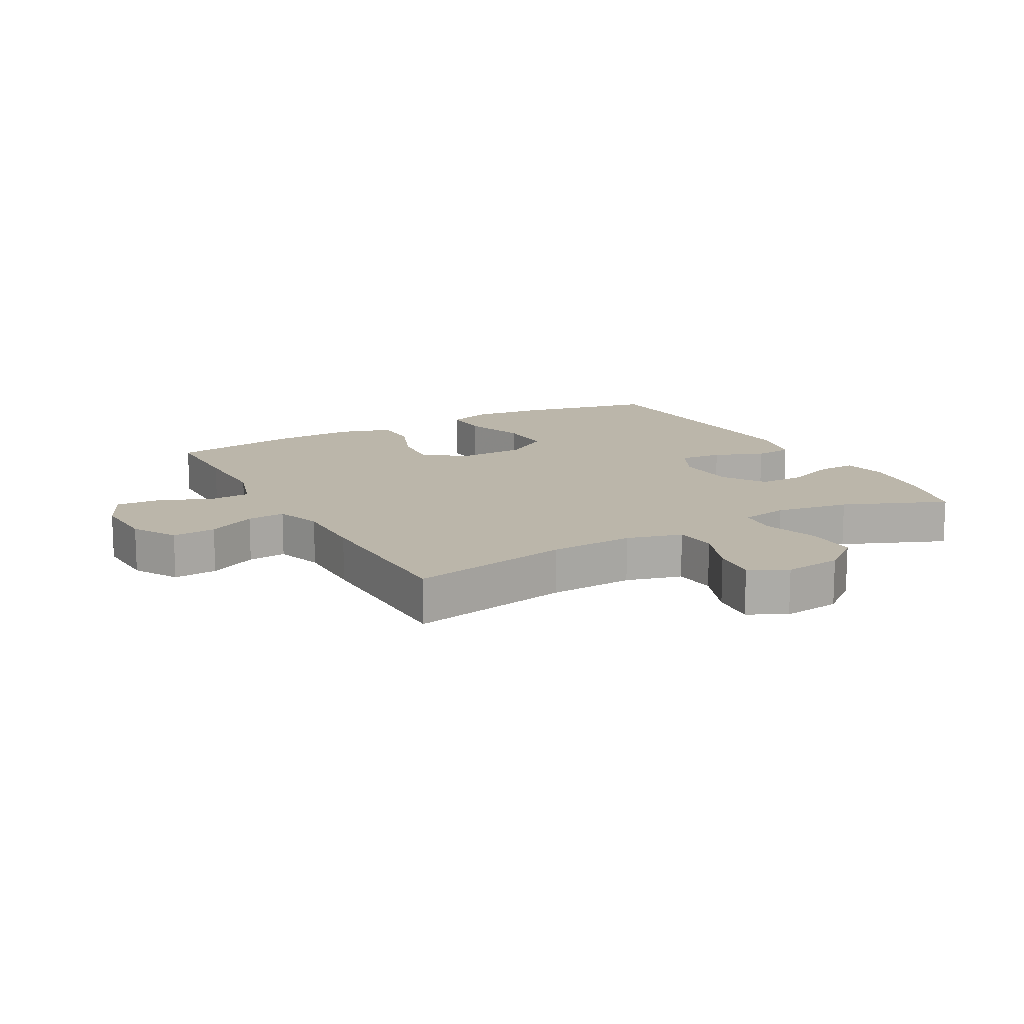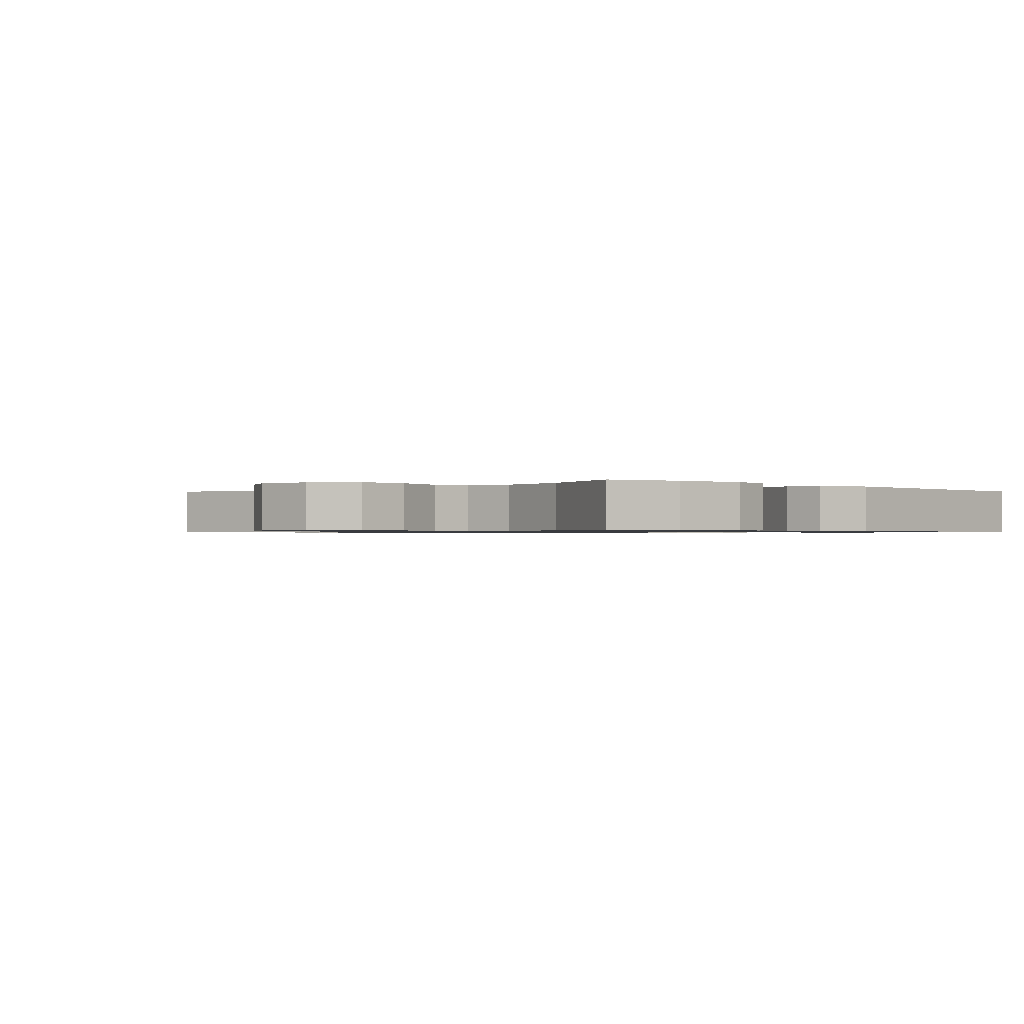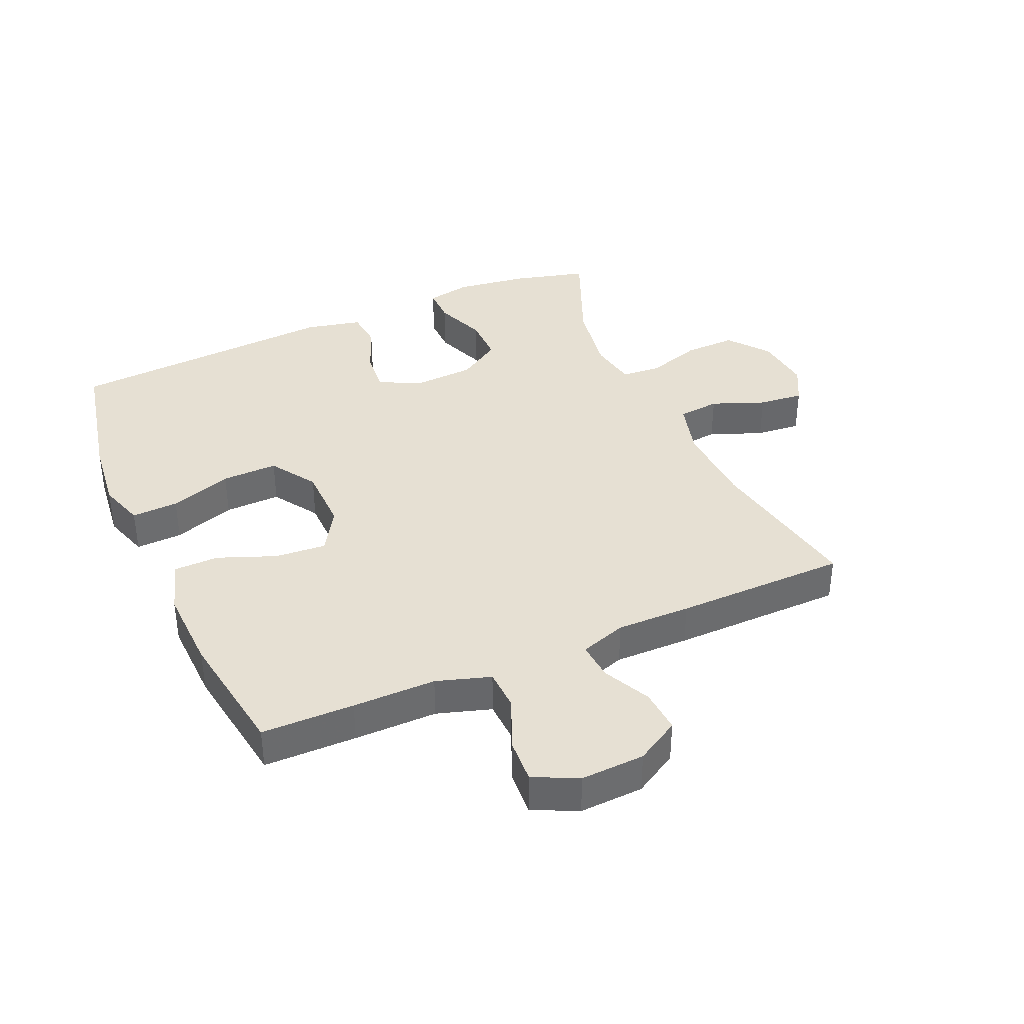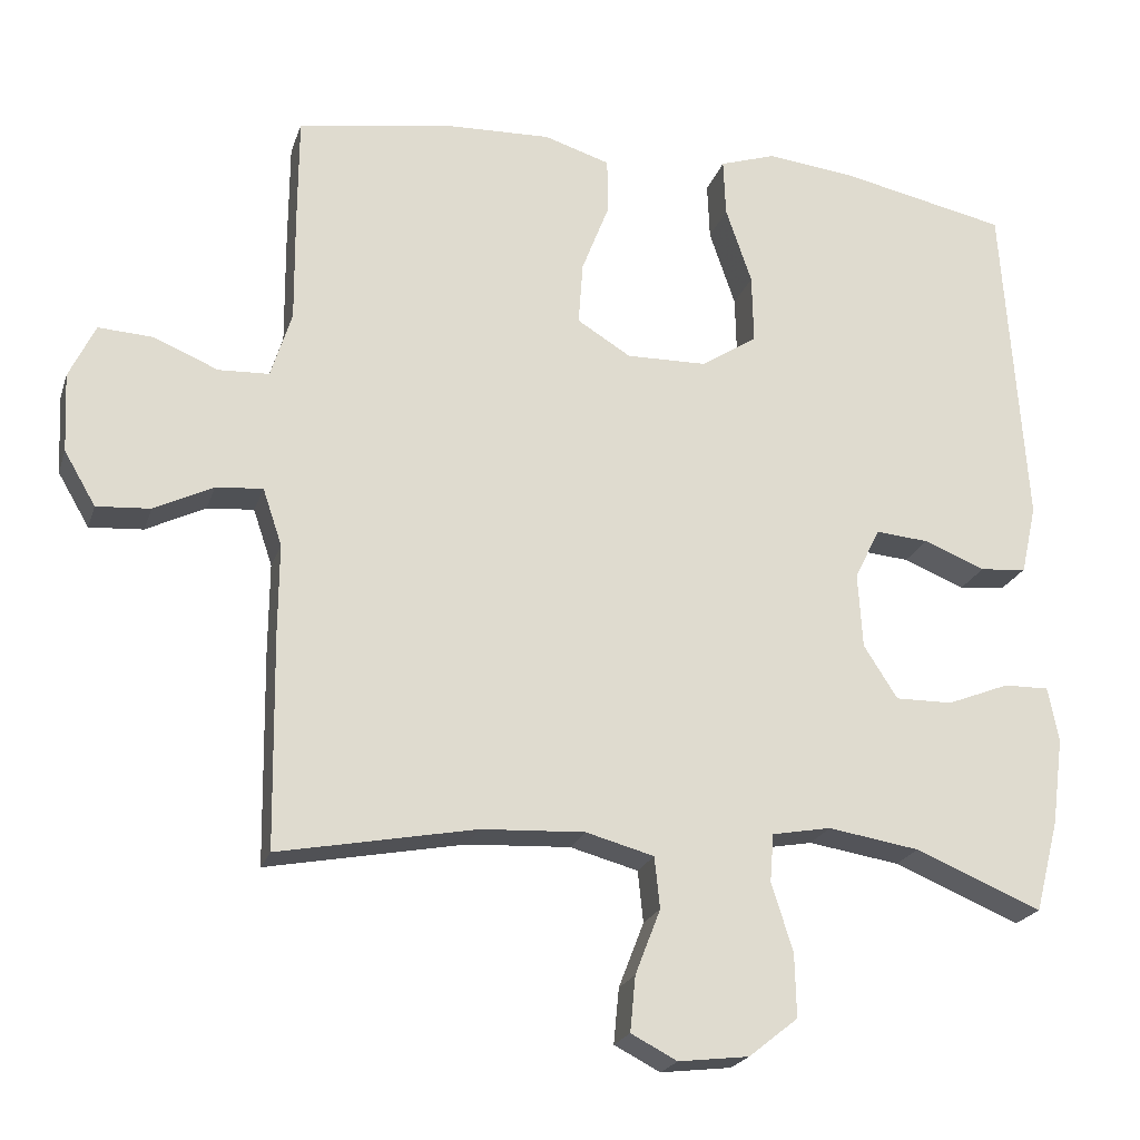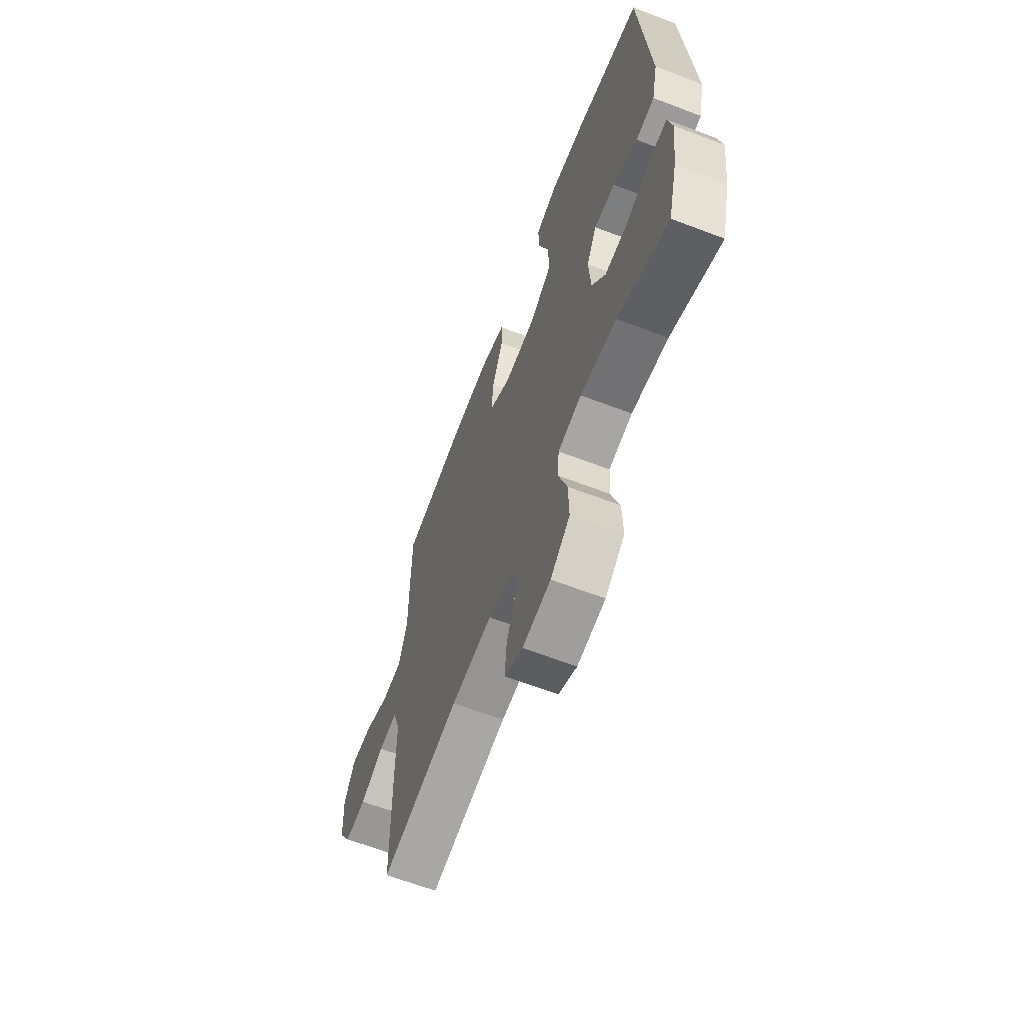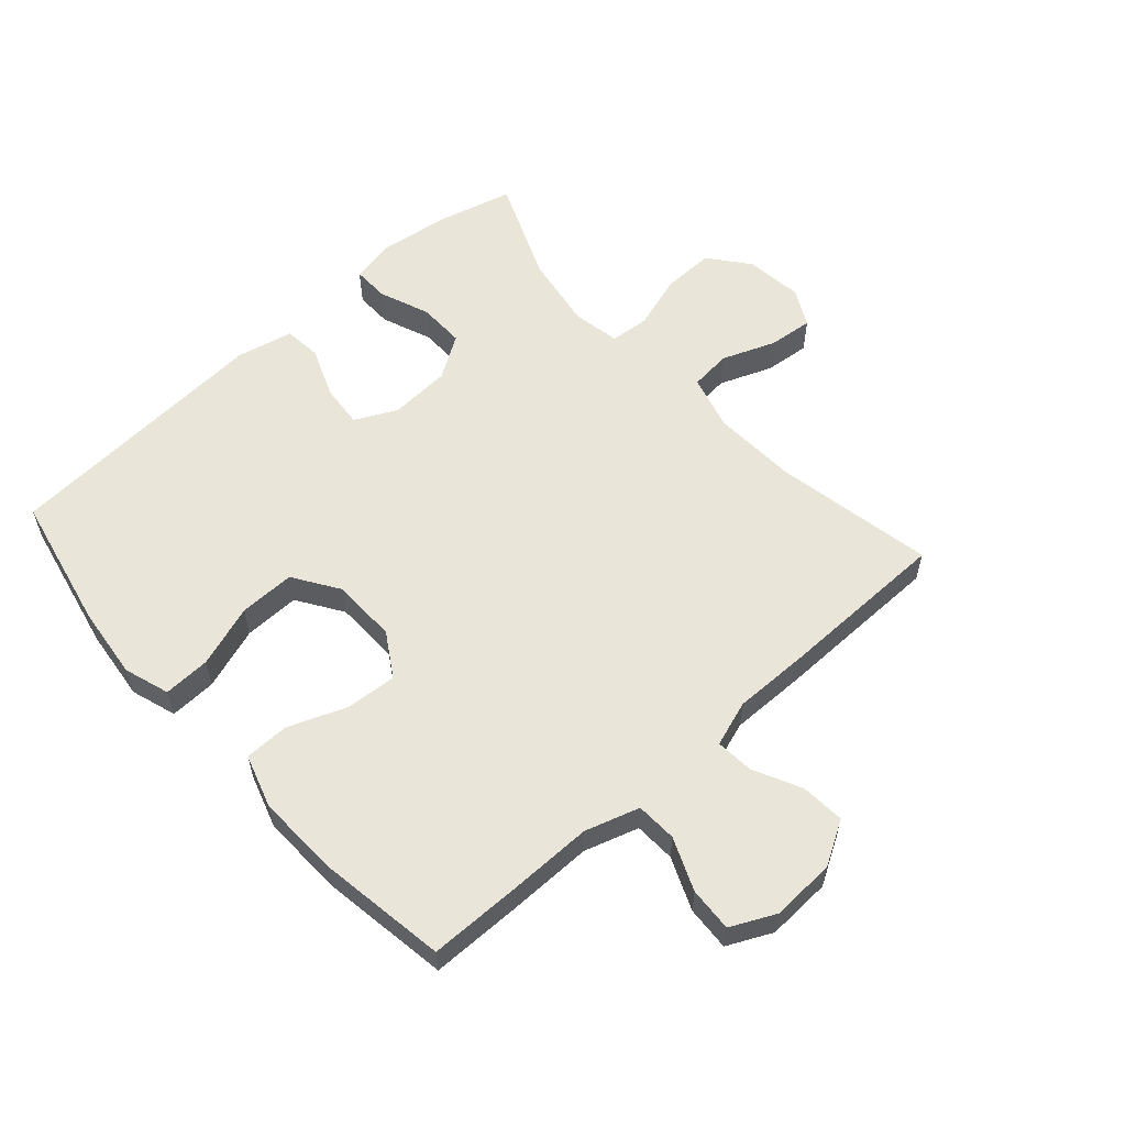
<metadata>
{"format":"obj","ext":"obj","renderer":"f3d","projection":"perspective","resolution":1024,"background":"white","views":[{"elev":14.0,"azim":151.1,"up":"+Y"},{"elev":-0.8,"azim":-134.2,"up":"+Y"},{"elev":38.3,"azim":66.4,"up":"+Y"},{"elev":-21.7,"azim":164.2,"up":"+Z"},{"elev":-64.2,"azim":-111.0,"up":"+Z"},{"elev":58.1,"azim":48.3,"up":"+Y"}]}
</metadata>
<code>
v -0.5 0.07 -0.5
v -0.531 0.07 -0.38
v -0.546 0.07 -0.266
v -0.532 0.07 -0.195
v -0.473 0.07 -0.196
v -0.392 0.07 -0.228
v -0.317 0.07 -0.229
v -0.273 0.07 -0.16
v -0.267 0.07 -0.062
v -0.3 0.07 0.005
v -0.369 0.07 -0.001
v -0.449 0.07 -0.033
v -0.51 0.07 -0.027
v -0.53 0.07 0.063
v -0.5 0.07 0.5
v -0.282 0.07 0.546
v -0.166 0.07 0.559
v -0.093 0.07 0.535
v -0.096 0.07 0.46
v -0.13 0.07 0.36
v -0.132 0.07 0.27
v -0.059 0.07 0.222
v 0.046 0.07 0.22
v 0.116 0.07 0.263
v 0.11 0.07 0.345
v 0.074 0.07 0.438
v 0.075 0.07 0.51
v 0.161 0.07 0.537
v 0.295 0.07 0.532
v 0.5 0.07 0.5
v 0.501 0.07 0.351
v 0.5 0.07 0.217
v 0.527 0.07 0.13
v 0.593 0.07 0.127
v 0.677 0.07 0.162
v 0.748 0.07 0.166
v 0.782 0.07 0.095
v 0.777 0.07 -0.008
v 0.736 0.07 -0.078
v 0.666 0.07 -0.073
v 0.589 0.07 -0.035
v 0.528 0.07 -0.03
v 0.503 0.07 -0.104
v 0.504 0.07 -0.223
v 0.5 0.07 -0.5
v 0.243 0.07 -0.451
v 0.108 0.07 -0.444
v 0.019 0.07 -0.468
v 0.012 0.07 -0.535
v 0.045 0.07 -0.62
v 0.052 0.07 -0.692
v -0.008 0.07 -0.723
v -0.1 0.07 -0.712
v -0.164 0.07 -0.661
v -0.162 0.07 -0.578
v -0.134 0.07 -0.49
v -0.139 0.07 -0.427
v -0.216 0.07 -0.413
v -0.335 0.07 -0.432
v -0.5 0 -0.5
v -0.531 0 -0.38
v -0.546 0 -0.266
v -0.532 0 -0.195
v -0.473 0 -0.196
v -0.392 0 -0.228
v -0.317 0 -0.229
v -0.273 0 -0.16
v -0.267 0 -0.062
v -0.3 0 0.005
v -0.369 0 -0.001
v -0.449 0 -0.033
v -0.51 0 -0.027
v -0.53 0 0.063
v -0.5 0 0.5
v -0.282 0 0.546
v -0.166 0 0.559
v -0.093 0 0.535
v -0.096 0 0.46
v -0.13 0 0.36
v -0.132 0 0.27
v -0.059 0 0.222
v 0.046 0 0.22
v 0.116 0 0.263
v 0.11 0 0.345
v 0.074 0 0.438
v 0.075 0 0.51
v 0.161 0 0.537
v 0.295 0 0.532
v 0.5 0 0.5
v 0.501 0 0.351
v 0.5 0 0.217
v 0.527 0 0.13
v 0.593 0 0.127
v 0.677 0 0.162
v 0.748 0 0.166
v 0.782 0 0.095
v 0.777 0 -0.008
v 0.736 0 -0.078
v 0.666 0 -0.073
v 0.589 0 -0.035
v 0.528 0 -0.03
v 0.503 0 -0.104
v 0.504 0 -0.223
v 0.5 0 -0.5
v 0.243 0 -0.451
v 0.108 0 -0.444
v 0.019 0 -0.468
v 0.012 0 -0.535
v 0.045 0 -0.62
v 0.052 0 -0.692
v -0.008 0 -0.723
v -0.1 0 -0.712
v -0.164 0 -0.661
v -0.162 0 -0.578
v -0.134 0 -0.49
v -0.139 0 -0.427
v -0.216 0 -0.413
v -0.335 0 -0.432
f 53 54 55 56
f 53 56 57
f 52 53 57
f 49 50 51 52
f 48 49 52 57
f 47 48 57
f 46 47 57 58
f 43 44 45 46
f 42 43 46 58
f 38 39 40 41
f 38 41 42
f 37 38 42
f 34 35 36 37
f 33 34 37 42
f 32 33 42 58
f 25 26 27 28
f 24 25 28 29
f 17 18 19 20
f 17 20 21
f 16 17 21
f 15 16 21
f 14 15 21 22
f 11 12 13 14
f 10 11 14 22
f 3 4 5 6
f 3 6 7
f 59 1 2 3
f 59 3 7
f 58 59 7 8
f 32 58 8 9
f 24 29 30 31
f 23 24 31 32
f 9 10 22 23
f 9 23 32
f 115 114 113 112
f 116 115 112
f 116 112 111
f 111 110 109 108
f 116 111 108 107
f 116 107 106
f 117 116 106 105
f 105 104 103 102
f 117 105 102 101
f 100 99 98 97
f 101 100 97
f 101 97 96
f 96 95 94 93
f 101 96 93 92
f 117 101 92 91
f 87 86 85 84
f 88 87 84 83
f 79 78 77 76
f 80 79 76
f 80 76 75
f 80 75 74
f 81 80 74 73
f 73 72 71 70
f 81 73 70 69
f 65 64 63 62
f 66 65 62
f 62 61 60 118
f 66 62 118
f 67 66 118 117
f 68 67 117 91
f 90 89 88 83
f 91 90 83 82
f 82 81 69 68
f 91 82 68
f 1 60 61 2
f 2 61 62 3
f 3 62 63 4
f 4 63 64 5
f 5 64 65 6
f 6 65 66 7
f 7 66 67 8
f 8 67 68 9
f 9 68 69 10
f 10 69 70 11
f 11 70 71 12
f 12 71 72 13
f 13 72 73 14
f 14 73 74 15
f 15 74 75 16
f 16 75 76 17
f 17 76 77 18
f 18 77 78 19
f 19 78 79 20
f 20 79 80 21
f 21 80 81 22
f 22 81 82 23
f 23 82 83 24
f 24 83 84 25
f 25 84 85 26
f 26 85 86 27
f 27 86 87 28
f 28 87 88 29
f 29 88 89 30
f 30 89 90 31
f 31 90 91 32
f 32 91 92 33
f 33 92 93 34
f 34 93 94 35
f 35 94 95 36
f 36 95 96 37
f 37 96 97 38
f 38 97 98 39
f 39 98 99 40
f 40 99 100 41
f 41 100 101 42
f 42 101 102 43
f 43 102 103 44
f 44 103 104 45
f 45 104 105 46
f 46 105 106 47
f 47 106 107 48
f 48 107 108 49
f 49 108 109 50
f 50 109 110 51
f 51 110 111 52
f 52 111 112 53
f 53 112 113 54
f 54 113 114 55
f 55 114 115 56
f 56 115 116 57
f 57 116 117 58
f 58 117 118 59
f 59 118 60 1

</code>
